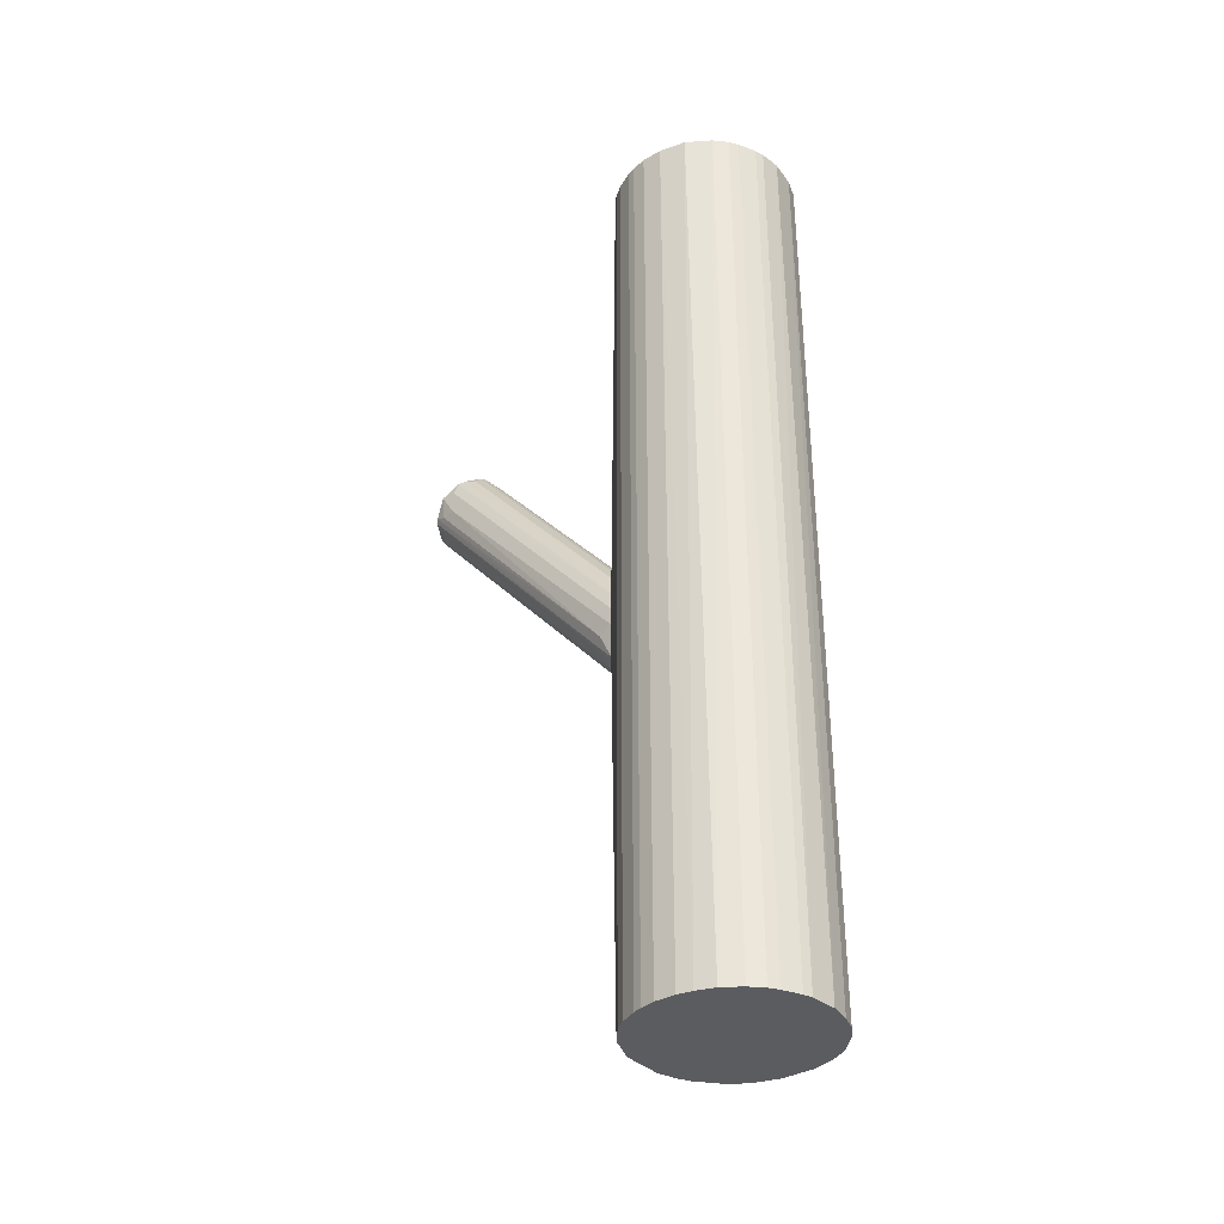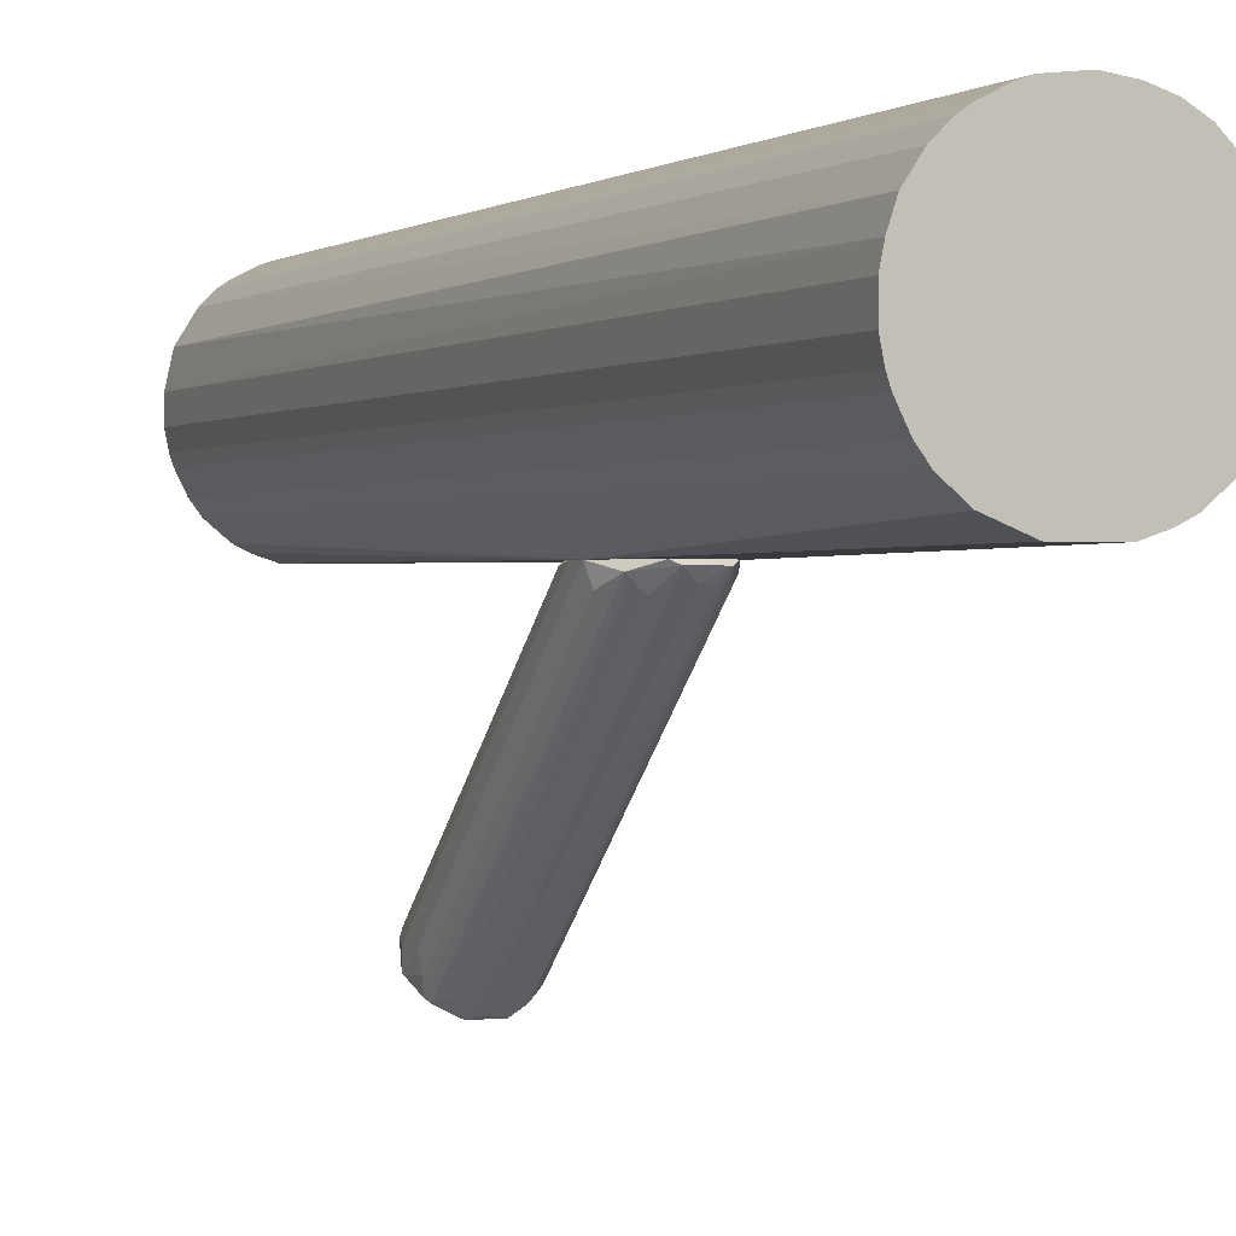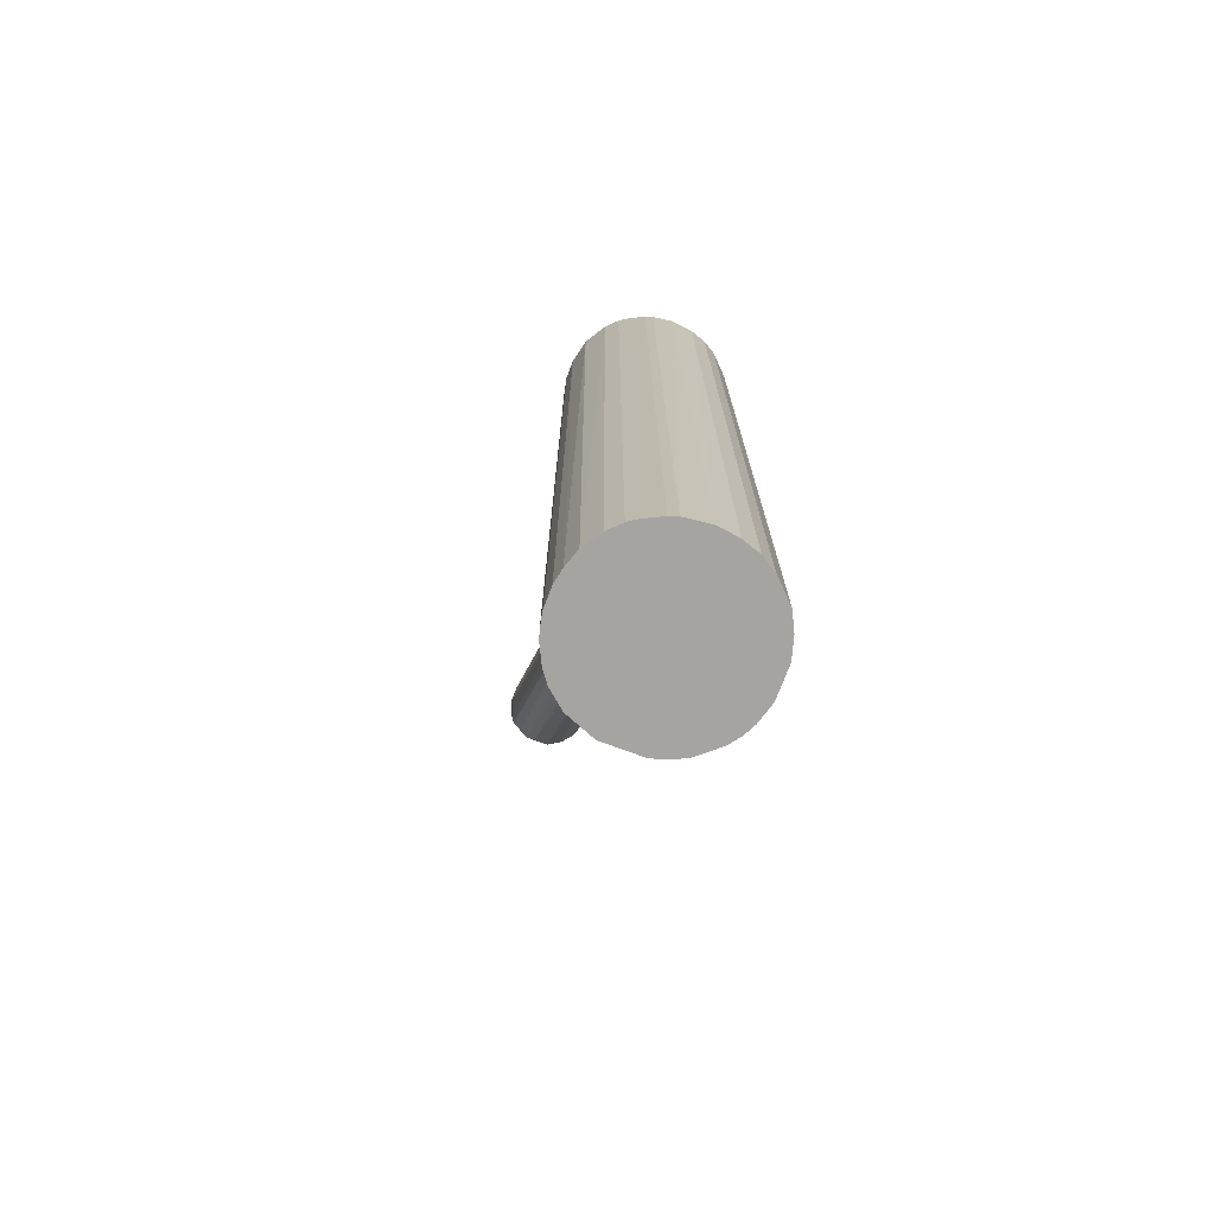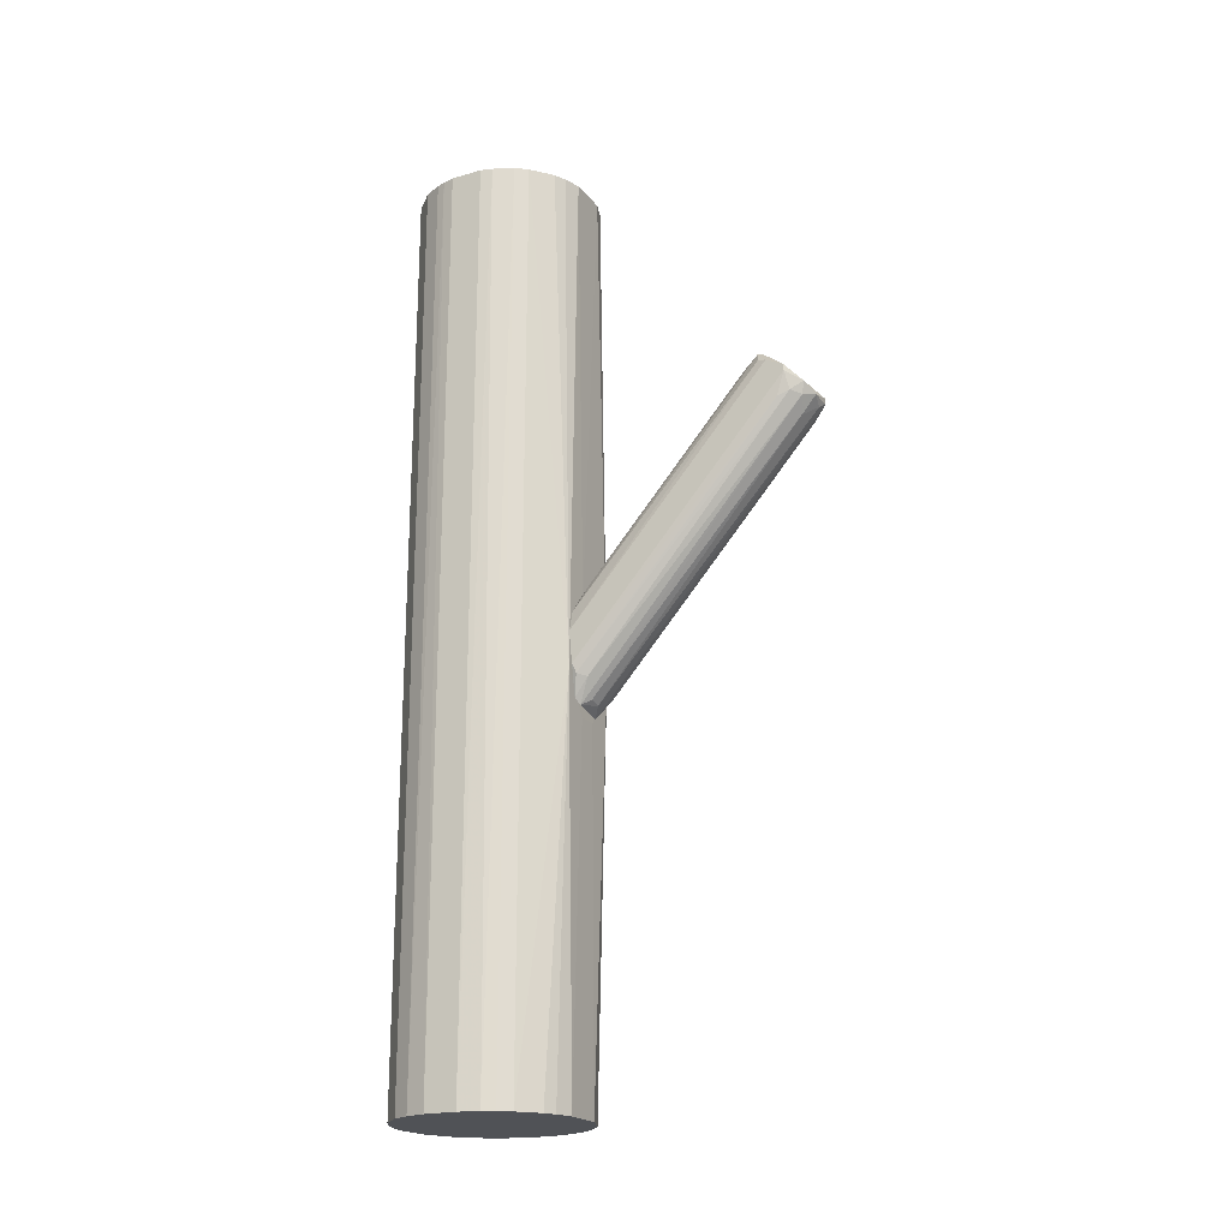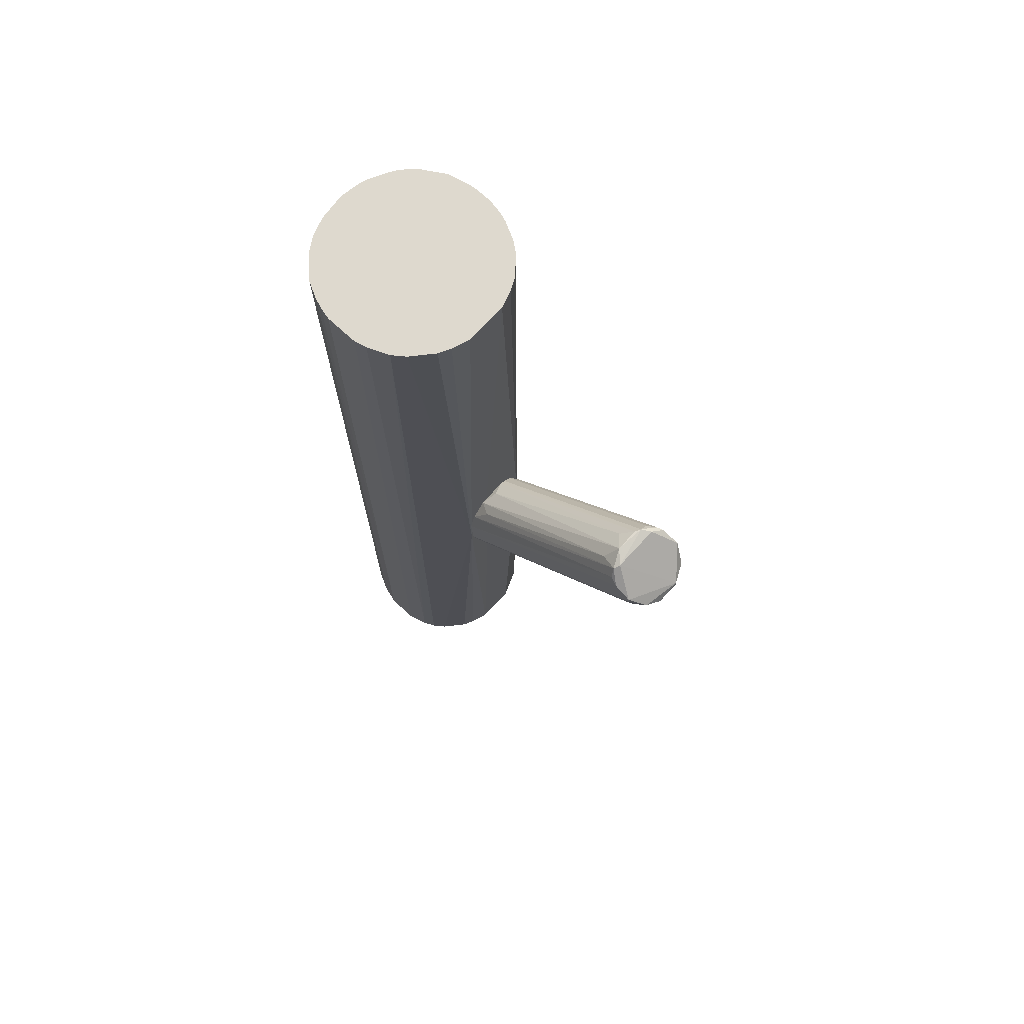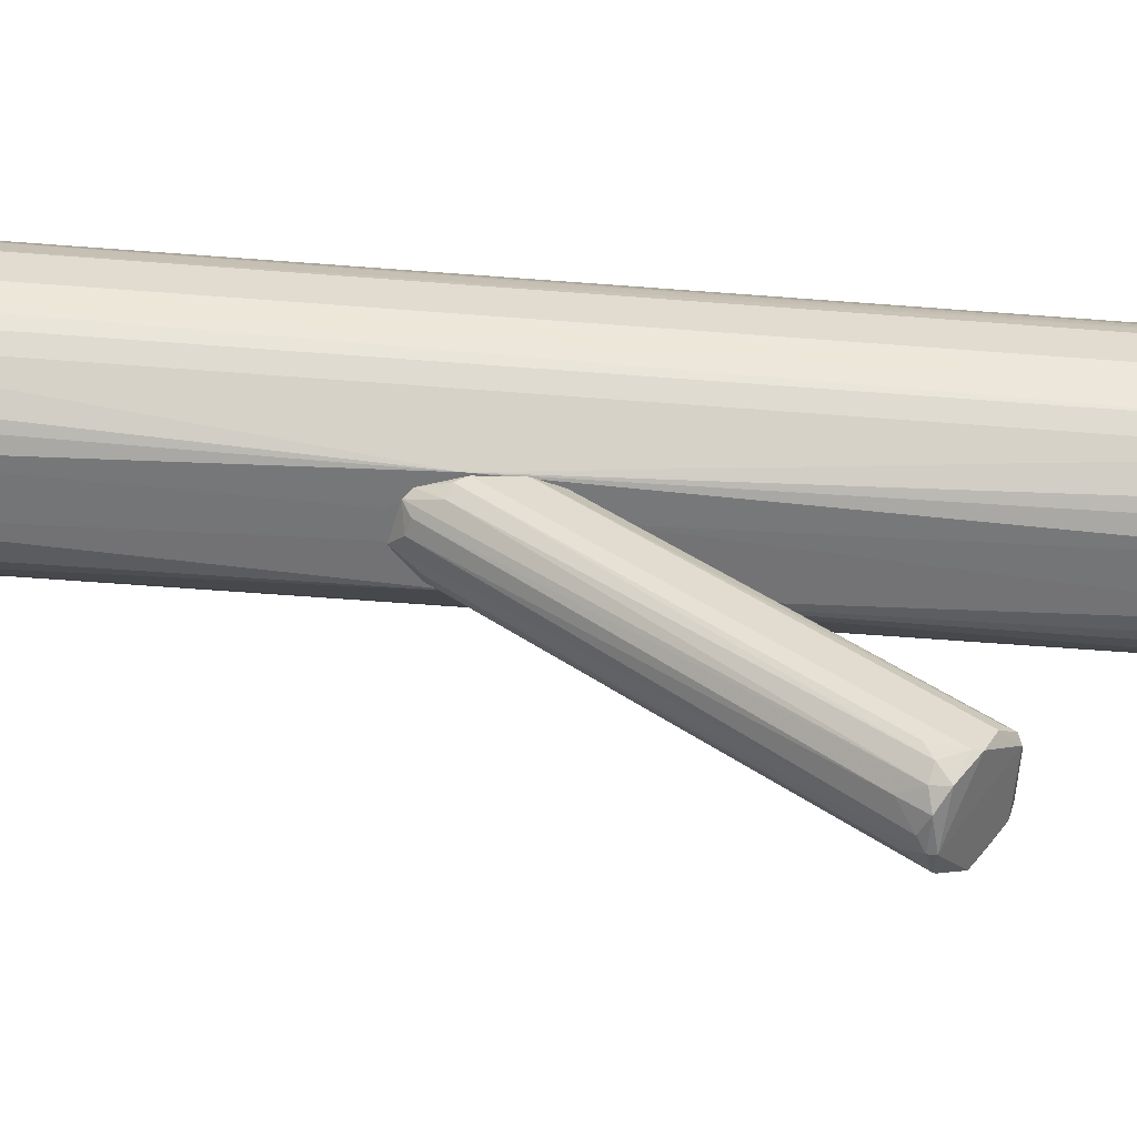
<metadata>
{"format":"obj","ext":"obj","renderer":"f3d","projection":"perspective","resolution":1024,"background":"white","views":[{"elev":-35.2,"azim":127.5,"up":"+Z"},{"elev":0.2,"azim":156.8,"up":"+Y"},{"elev":-73.4,"azim":159.5,"up":"+Z"},{"elev":-20.7,"azim":-63.1,"up":"+Z"},{"elev":71.5,"azim":-47.3,"up":"+Z"},{"elev":-56.4,"azim":-94.7,"up":"+Y"}]}
</metadata>
<code>
o convex_0
v -0.002818 0.02464 0.02877
v -0.01241 -0.2309 0.1917
v 0.01314 -0.2309 0.1917
v 0.009948 0.02788 -0.1054
v 0.0387 -0.1862 0.2332
v -0.04116 -0.1894 0.2268
v -0.04116 0.02788 -0.06068
v 0.0419 0.03108 -0.05111
v -0.01241 -0.167 0.246
v -0.03477 0.03108 -0.003192
v 0.0355 -0.2181 0.2013
v 0.02912 0.03108 0.006405
v -0.02198 0.02788 -0.09903
v -0.03477 -0.2117 0.1917
v 0.01953 -0.1702 0.246
v 0.03231 0.02464 -0.08304
v 0.0419 -0.2053 0.2204
v -0.04116 -0.2085 0.2172
v -0.03157 -0.1766 0.2396
v -0.0188 0.03108 0.016
v 0.0419 0.03108 -0.03192
v -0.04116 0.03108 -0.02555
v 0.02273 -0.2149 0.1789
v -0.002818 0.01828 -0.09583
v -0.02837 0.03108 -0.09263
v 0.0387 0.01508 -0.05748
v 0.01314 0.03108 0.0192
v 0.003557 -0.1542 0.2332
v -0.02519 -0.2213 0.1885
v -0.03157 0.01508 -0.07347
v 0.0387 0.02788 -0.009557
v 0.0355 -0.1798 0.2364
v 0.01953 0.01187 -0.08304
v 0.003557 -0.2277 0.1853
v -0.02519 -0.1798 0.2428
v 0.01314 -0.2309 0.1981
v -0.02519 -0.1574 0.2268
v 0.0419 -0.1894 0.1949
v 0.0419 -0.1894 0.2204
v -0.03796 -0.1798 0.23
v -0.0156 0.01828 -0.09263
v -0.03796 -0.1989 0.1853
v -0.03796 0.02464 -0.07027
v 0.01634 0.03108 -0.1022
v -0.02837 0.01508 0.02557
v -0.01241 -0.2149 0.1725
v 0.02912 -0.1702 0.2364
v 0.02593 -0.1798 0.2428
v 0.03231 -0.2213 0.1981
v 0.0387 -0.2053 0.1949
v 0.02912 0.01187 -0.07347
v 0.01953 0.03108 0.016
v 0.01314 -0.167 0.246
v -0.02837 -0.2245 0.2013
v -0.04116 -0.2085 0.2108
f 54 18 55
f 8 10 12
f 6 7 18
f 9 1 20
f 12 10 20
f 8 12 21
f 17 8 21
f 7 6 22
f 10 8 22
f 13 4 24
f 7 22 25
f 22 8 25
f 16 8 26
f 11 16 26
f 20 1 27
f 12 20 27
f 1 9 28
f 27 1 28
f 25 13 30
f 13 29 30
f 29 14 30
f 21 12 31
f 5 31 32
f 31 12 32
f 3 4 33
f 4 16 33
f 23 3 33
f 3 2 34
f 4 3 34
f 24 4 34
f 15 9 35
f 6 18 35
f 19 6 35
f 9 19 35
f 2 3 36
f 17 35 36
f 35 18 36
f 19 9 37
f 9 20 37
f 8 17 38
f 26 8 38
f 5 17 39
f 17 21 39
f 31 5 39
f 21 31 39
f 6 19 40
f 19 10 40
f 22 6 40
f 10 22 40
f 13 24 41
f 29 13 41
f 7 25 43
f 30 14 43
f 25 30 43
f 42 7 43
f 14 42 43
f 4 13 44
f 16 4 44
f 8 16 44
f 25 8 44
f 13 25 44
f 10 19 45
f 20 10 45
f 19 37 45
f 37 20 45
f 2 29 46
f 34 2 46
f 24 34 46
f 41 24 46
f 29 41 46
f 12 15 47
f 15 32 47
f 32 12 47
f 17 5 48
f 5 32 48
f 32 15 48
f 15 35 48
f 35 17 48
f 16 11 49
f 11 17 49
f 3 23 49
f 36 3 49
f 17 36 49
f 17 11 50
f 11 26 50
f 38 17 50
f 26 38 50
f 33 16 51
f 23 33 51
f 16 49 51
f 49 23 51
f 15 12 52
f 12 27 52
f 52 27 53
f 9 15 53
f 28 9 53
f 27 28 53
f 15 52 53
f 29 2 54
f 14 29 54
f 2 36 54
f 36 18 54
f 18 7 55
f 7 42 55
f 42 14 55
f 14 54 55
o convex_1
v 0.003549 0.2324 0.5016
v -0.01241 0.03108 -0.1086
v 0.009948 0.03108 -0.1086
v -0.002811 0.2324 -0.5016
v -0.09867 0.1142 0.5016
v 0.09621 0.1046 0.5016
v 0.09621 0.1589 -0.5016
v -0.09227 0.0918 -0.5016
v 0.05468 0.04708 -0.5016
v -0.0827 0.1908 -0.5016
v -0.04116 0.04068 0.5016
v 0.07704 0.1972 0.5016
v -0.06032 0.2132 0.5016
v 0.05468 0.04708 0.5016
v 0.05468 0.2164 -0.5016
v -0.04116 0.04068 -0.5016
v 0.09301 0.09499 -0.5016
v -0.09867 0.1493 0.5016
v -0.0763 0.06623 0.5016
v -0.09867 0.1493 -0.5016
v -0.04434 0.2228 -0.5016
v 0.09941 0.1429 0.5016
v -0.04116 0.03108 -0.06383
v 0.02272 0.03429 0.5016
v 0.0355 0.226 0.5016
v 0.07384 0.06304 0.5016
v 0.0419 0.03108 -0.0543
v 0.02272 0.03429 -0.5016
v -0.0827 0.1908 0.5016
v -0.0763 0.06623 -0.5016
v 0.08981 0.178 -0.5016
v 0.09941 0.1205 -0.5016
v -0.02519 0.2291 0.5016
v 0.07384 0.06304 -0.5016
v 0.09301 0.1716 0.5016
v 0.02593 0.2291 -0.5016
v -0.09867 0.1142 -0.5016
v -0.08588 0.07902 0.5016
v 0.07704 0.1972 -0.5016
v 0.06426 0.21 0.5016
v -0.09227 0.1716 0.5016
v 0.08343 0.07583 0.5016
v -0.02199 0.03429 0.5016
v -0.06032 0.2132 -0.5016
v -0.02199 0.03429 -0.5016
v -0.09227 0.1716 -0.5016
v -0.04434 0.2228 0.5016
v -0.02519 0.2291 -0.5016
v 0.09941 0.1429 -0.5016
v 0.09941 0.1205 0.5016
v 0.08343 0.07583 -0.5016
v -0.09547 0.1014 0.5016
v -0.05394 0.04708 0.5016
v -0.05394 0.04708 -0.5016
v 0.06426 0.21 -0.5016
v -0.08588 0.07902 -0.5016
v 0.02593 0.2291 0.5016
v 0.0355 0.226 -0.5016
v 0.05468 0.2164 0.5016
v 0.09301 0.09499 0.5016
v -0.01241 0.03108 0.01591
v 0.0419 0.04068 0.5016
v -0.09547 0.1621 0.5016
v 0.09621 0.1046 -0.5016
f 72 87 119
f 56 60 61
f 59 62 63
f 63 62 64
f 59 63 65
f 61 60 66
f 56 61 67
f 60 56 68
f 61 66 69
f 62 59 70
f 63 64 71
f 64 62 72
f 60 68 73
f 66 60 74
f 65 63 75
f 60 73 75
f 59 65 76
f 67 61 77
f 57 58 78
f 69 66 79
f 56 67 80
f 61 69 81
f 78 58 82
f 81 69 82
f 58 57 83
f 71 64 83
f 82 58 83
f 64 82 83
f 68 65 84
f 73 68 84
f 63 71 85
f 78 74 85
f 62 70 86
f 72 62 87
f 56 59 88
f 68 56 88
f 64 72 89
f 82 64 89
f 81 82 89
f 67 77 90
f 77 62 90
f 62 86 90
f 86 67 90
f 59 56 91
f 70 59 91
f 60 75 92
f 75 63 92
f 74 60 93
f 85 74 93
f 86 70 94
f 67 86 94
f 80 67 95
f 67 94 95
f 84 65 96
f 73 84 96
f 61 81 97
f 81 89 97
f 66 78 98
f 79 66 98
f 65 68 99
f 76 65 99
f 68 76 99
f 57 78 100
f 78 71 100
f 83 57 100
f 71 83 100
f 65 75 101
f 96 65 101
f 76 68 102
f 68 88 102
f 88 76 102
f 59 76 103
f 88 59 103
f 76 88 103
f 62 77 104
f 87 62 104
f 77 87 104
f 77 61 105
f 61 87 105
f 87 77 105
f 89 72 106
f 72 97 106
f 97 89 106
f 60 92 107
f 92 63 107
f 93 60 107
f 63 93 107
f 66 74 108
f 78 66 108
f 74 78 108
f 71 78 109
f 85 71 109
f 78 85 109
f 94 70 110
f 70 95 110
f 95 94 110
f 63 85 111
f 93 63 111
f 85 93 111
f 56 80 112
f 91 56 112
f 80 91 112
f 80 70 113
f 70 91 113
f 91 80 113
f 70 80 114
f 80 95 114
f 95 70 114
f 72 61 115
f 61 97 115
f 97 72 115
f 78 82 116
f 82 79 116
f 98 78 116
f 79 98 116
f 69 79 117
f 82 69 117
f 79 82 117
f 75 73 118
f 73 96 118
f 101 75 118
f 96 101 118
f 61 72 119
f 87 61 119

</code>
